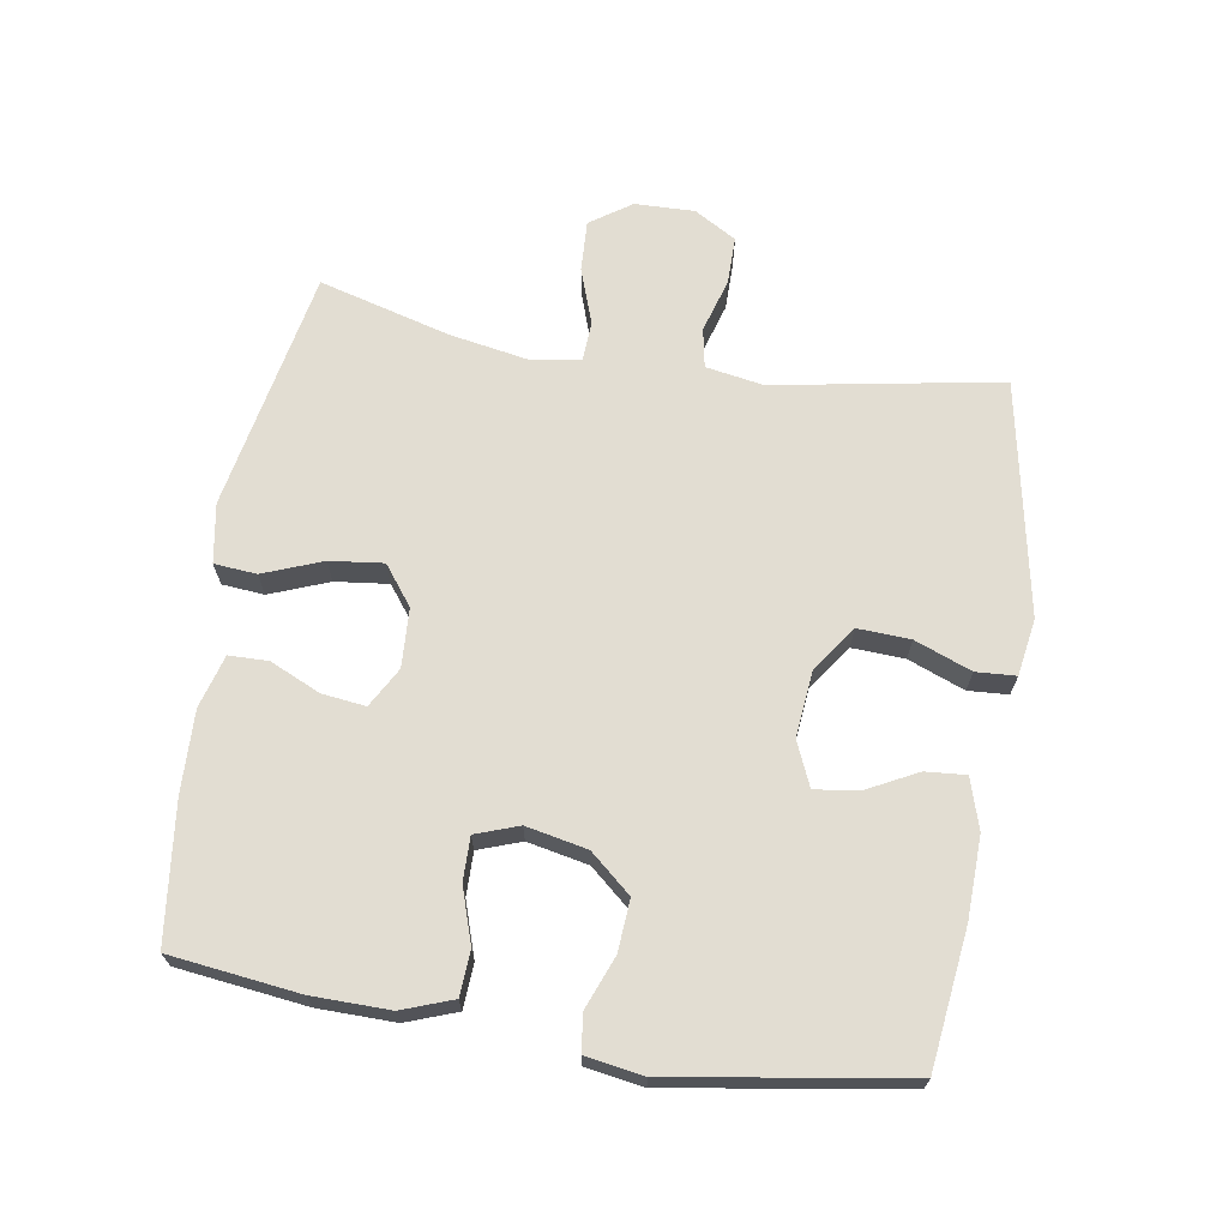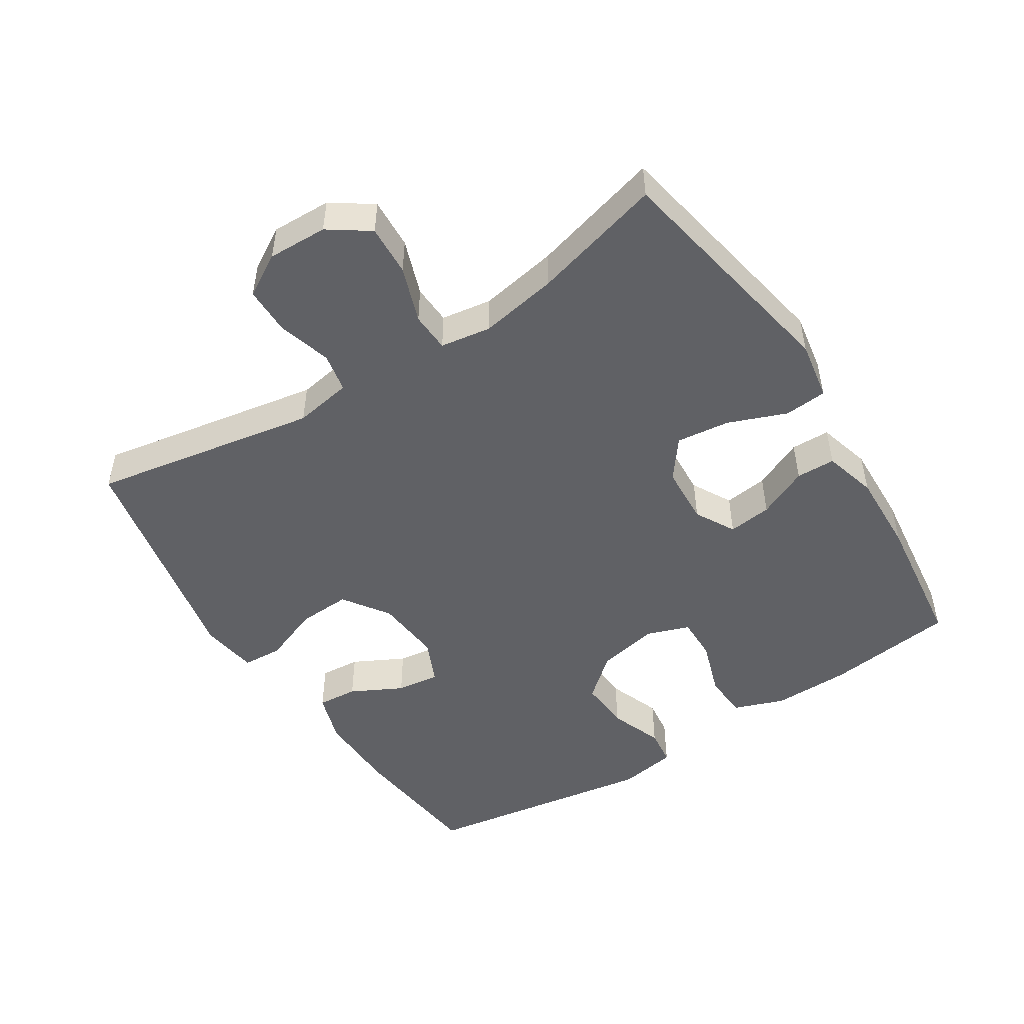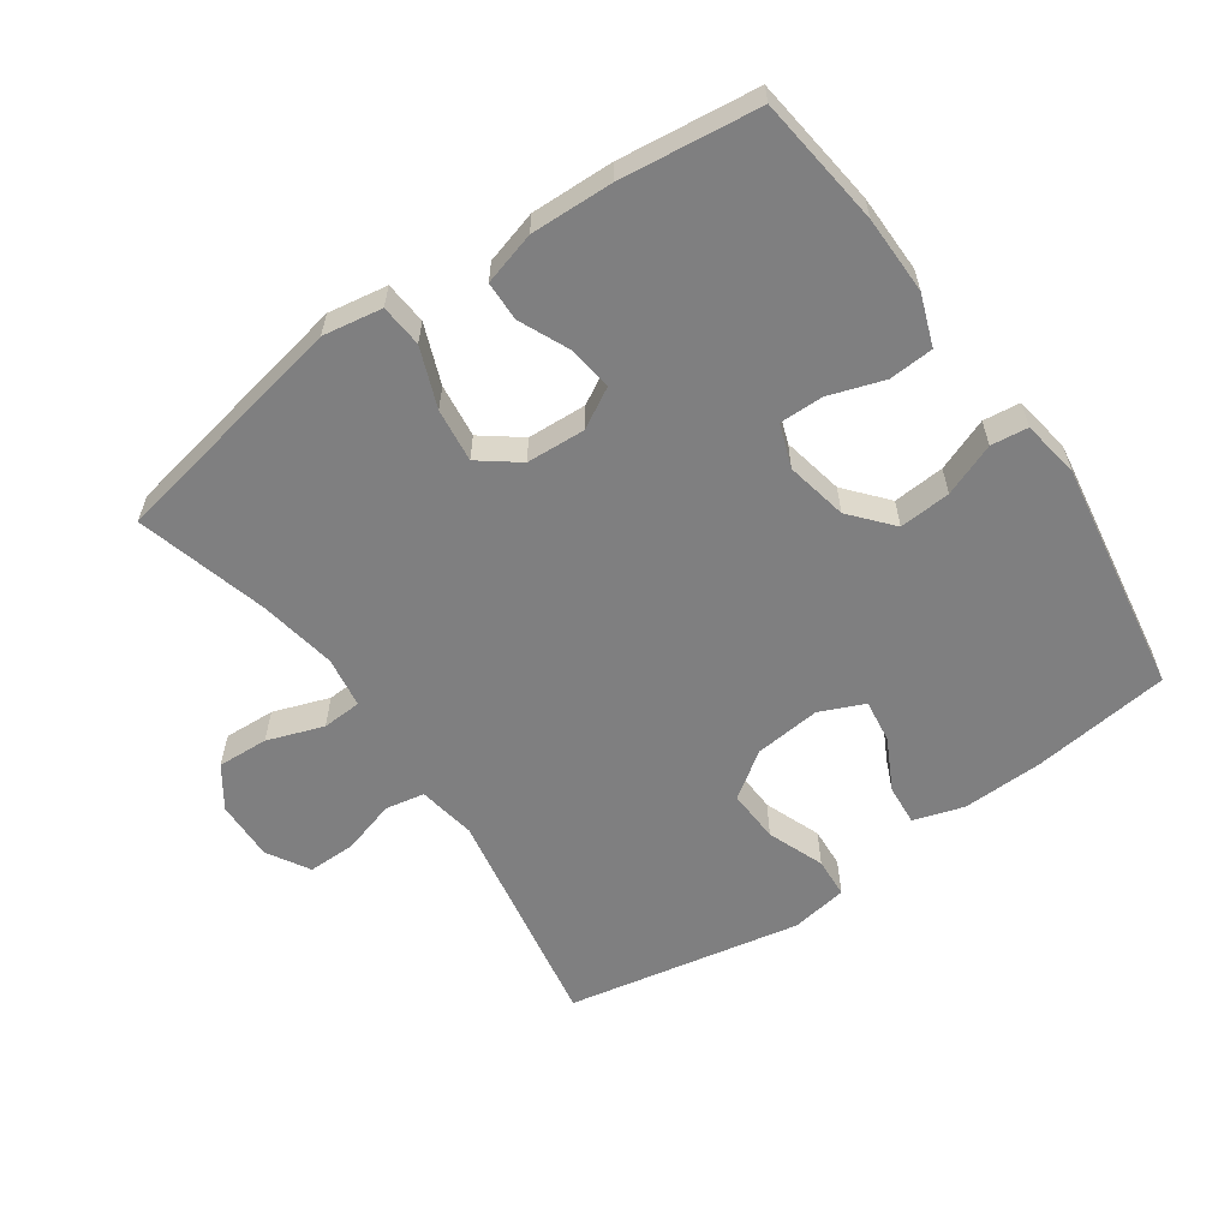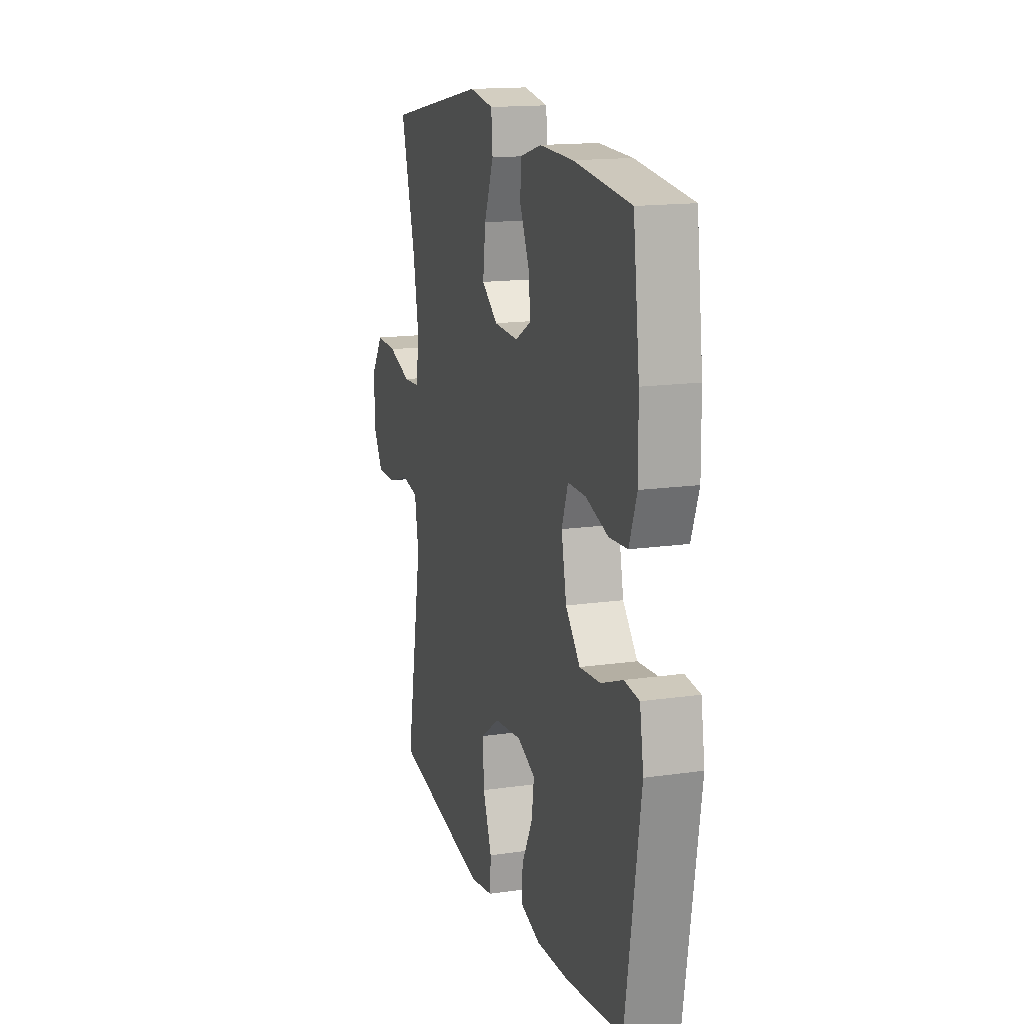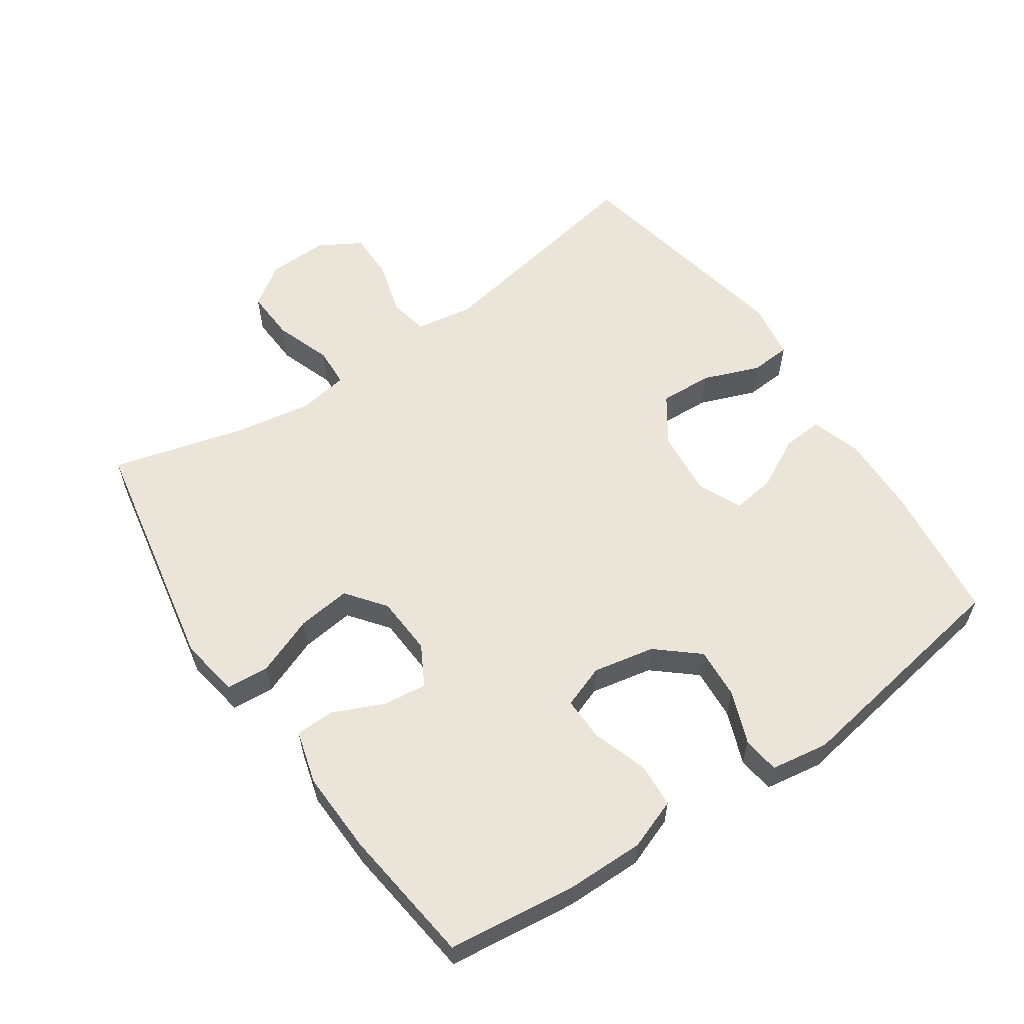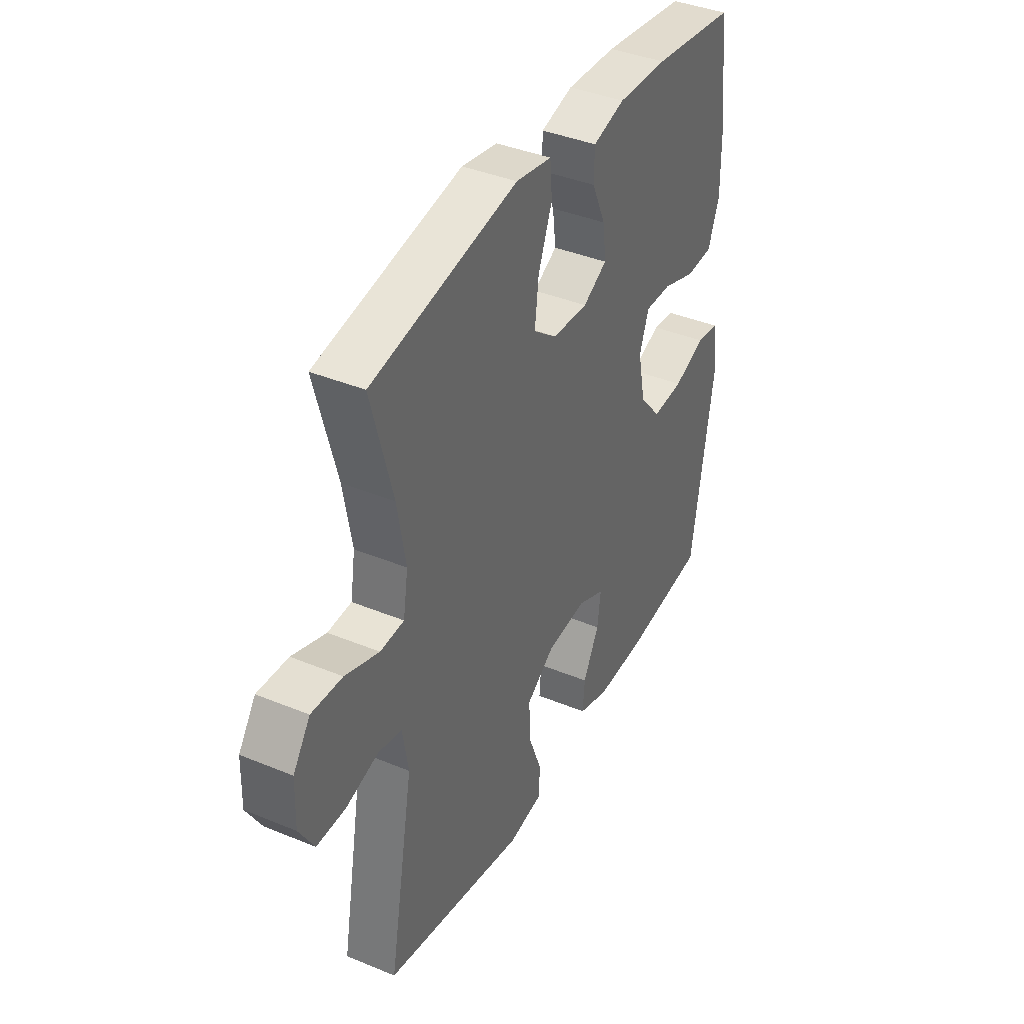
<metadata>
{"format":"obj","ext":"obj","renderer":"f3d","projection":"perspective","resolution":1024,"background":"white","views":[{"elev":68.3,"azim":99.3,"up":"+Y"},{"elev":-50.0,"azim":-57.5,"up":"+Y"},{"elev":-59.7,"azim":34.9,"up":"+Y"},{"elev":15.3,"azim":72.9,"up":"+Z"},{"elev":59.1,"azim":55.5,"up":"+Y"},{"elev":39.3,"azim":-62.7,"up":"+Z"}]}
</metadata>
<code>
o path4000
v 0.3094 0.0375 0.525
v 0.1841 0.0375 0.5289
v 0.1037 0.0375 0.506
v 0.1023 0.0375 0.4464
v 0.1369 0.0375 0.3697
v 0.145 0.0375 0.303
v 0.08455 0.0375 0.2691
v -0.005165 0.0375 0.274
v -0.06451 0.0375 0.3192
v -0.05464 0.0375 0.4006
v -0.01985 0.0375 0.4903
v -0.02522 0.0375 0.5548
v -0.1153 0.0375 0.57
v -0.4823 0.0375 0.4996
v -0.4282 0.0375 0.3006
v -0.4072 0.0375 0.1817
v -0.4191 0.0375 0.1045
v -0.4792 0.0375 0.1013
v -0.5644 0.0375 0.1311
v -0.642 0.0375 0.135
v -0.6848 0.0375 0.0728
v -0.6874 0.0375 -0.01835
v -0.6498 0.0375 -0.08231
v -0.5771 0.0375 -0.08214
v -0.4954 0.0375 -0.05806
v -0.4359 0.0375 -0.06956
v -0.4209 0.0375 -0.1574
v -0.4823 0.0375 -0.5021
v -0.1266 0.0375 -0.5714
v -0.04022 0.0375 -0.5578
v -0.03643 0.0375 -0.497
v -0.06956 0.0375 -0.4108
v -0.07345 0.0375 -0.3305
v -0.003731 0.0375 -0.2823
v 0.09697 0.0375 -0.2722
v 0.1643 0.0375 -0.3018
v 0.1556 0.0375 -0.3673
v 0.1155 0.0375 -0.4451
v 0.1105 0.0375 -0.5065
v 0.187 0.0375 -0.5305
v 0.3104 0.0375 -0.5271
v 0.5196 0.0375 -0.5021
v 0.5763 0.0375 -0.1474
v 0.5622 0.0375 -0.05952
v 0.5061 0.0375 -0.0527
v 0.4261 0.0375 -0.08358
v 0.3478 0.0375 -0.08908
v 0.294 0.0375 -0.02629
v 0.2751 0.0375 0.06688
v 0.2985 0.0375 0.1323
v 0.365 0.0375 0.1315
v 0.4485 0.0375 0.1037
v 0.5165 0.0375 0.1079
v 0.5448 0.0375 0.1848
v 0.5434 0.0375 0.3026
v 0.5196 0.0375 0.4996
v 0.3094 -0.0375 0.525
v 0.1841 -0.0375 0.5289
v 0.1037 -0.0375 0.506
v 0.1023 -0.0375 0.4464
v 0.1369 -0.0375 0.3697
v 0.145 -0.0375 0.303
v 0.08455 -0.0375 0.2691
v -0.005165 -0.0375 0.274
v -0.06451 -0.0375 0.3192
v -0.05464 -0.0375 0.4006
v -0.01985 -0.0375 0.4903
v -0.02522 -0.0375 0.5548
v -0.1153 -0.0375 0.57
v -0.4823 -0.0375 0.4996
v -0.4282 -0.0375 0.3006
v -0.4072 -0.0375 0.1817
v -0.4191 -0.0375 0.1045
v -0.4792 -0.0375 0.1013
v -0.5644 -0.0375 0.1311
v -0.642 -0.0375 0.135
v -0.6848 -0.0375 0.0728
v -0.6874 -0.0375 -0.01835
v -0.6498 -0.0375 -0.08231
v -0.5771 -0.0375 -0.08214
v -0.4954 -0.0375 -0.05806
v -0.4359 -0.0375 -0.06956
v -0.4209 -0.0375 -0.1574
v -0.4823 -0.0375 -0.5021
v -0.1266 -0.0375 -0.5714
v -0.04022 -0.0375 -0.5578
v -0.03643 -0.0375 -0.497
v -0.06956 -0.0375 -0.4108
v -0.07345 -0.0375 -0.3305
v -0.003731 -0.0375 -0.2823
v 0.09697 -0.0375 -0.2722
v 0.1643 -0.0375 -0.3018
v 0.1556 -0.0375 -0.3673
v 0.1155 -0.0375 -0.4451
v 0.1105 -0.0375 -0.5065
v 0.187 -0.0375 -0.5305
v 0.3104 -0.0375 -0.5271
v 0.5196 -0.0375 -0.5021
v 0.5763 -0.0375 -0.1474
v 0.5622 -0.0375 -0.05952
v 0.5061 -0.0375 -0.0527
v 0.4261 -0.0375 -0.08358
v 0.3478 -0.0375 -0.08908
v 0.294 -0.0375 -0.02629
v 0.2751 -0.0375 0.06688
v 0.2985 -0.0375 0.1323
v 0.365 -0.0375 0.1315
v 0.4485 -0.0375 0.1037
v 0.5165 -0.0375 0.1079
v 0.5448 -0.0375 0.1848
v 0.5434 -0.0375 0.3026
v 0.5196 -0.0375 0.4996
v -0.02522 0.0375 0.5548
v -0.02522 0.0375 0.5548
v -0.1153 0.0375 0.57
v -0.01985 0.0375 0.4903
v 0.3094 0.0375 0.525
v 0.1841 0.0375 0.5289
v 0.1037 0.0375 0.506
v 0.1037 0.0375 0.506
v 0.1023 0.0375 0.4464
v -0.4823 0.0375 0.4996
v -0.4823 0.0375 0.4996
v 0.5196 0.0375 0.4996
v 0.5196 0.0375 0.4996
v -0.05464 0.0375 0.4006
v 0.1369 0.0375 0.3697
v 0.5434 0.0375 0.3026
v -0.4282 0.0375 0.3006
v -0.06451 0.0375 0.3192
v 0.145 0.0375 0.303
v 0.145 0.0375 0.303
v -0.005165 0.0375 0.274
v 0.08455 0.0375 0.2691
v 0.5448 0.0375 0.1848
v -0.4072 0.0375 0.1817
v 0.5165 0.0375 0.1079
v 0.5165 0.0375 0.1079
v 0.2985 0.0375 0.1323
v 0.2985 0.0375 0.1323
v 0.365 0.0375 0.1315
v -0.4191 0.0375 0.1045
v -0.4191 0.0375 0.1045
v -0.5644 0.0375 0.1311
v -0.642 0.0375 0.135
v -0.6848 0.0375 0.0728
v 0.2751 0.0375 0.06688
v 0.4485 0.0375 0.1037
v -0.4792 0.0375 0.1013
v -0.6874 0.0375 -0.01835
v 0.294 0.0375 -0.02629
v -0.6498 0.0375 -0.08231
v 0.3478 0.0375 -0.08908
v 0.5622 0.0375 -0.05952
v 0.5622 0.0375 -0.05952
v 0.5061 0.0375 -0.0527
v 0.4261 0.0375 -0.08358
v -0.4954 0.0375 -0.05806
v -0.4359 0.0375 -0.06956
v -0.4359 0.0375 -0.06956
v -0.5771 0.0375 -0.08214
v 0.5763 0.0375 -0.1474
v -0.4209 0.0375 -0.1574
v 0.09697 0.0375 -0.2722
v 0.1643 0.0375 -0.3018
v 0.1643 0.0375 -0.3018
v -0.003731 0.0375 -0.2823
v -0.07345 0.0375 -0.3305
v 0.1556 0.0375 -0.3673
v -0.06956 0.0375 -0.4108
v 0.1155 0.0375 -0.4451
v 0.5196 0.0375 -0.5021
v 0.5196 0.0375 -0.5021
v -0.03643 0.0375 -0.497
v 0.1105 0.0375 -0.5065
v 0.1105 0.0375 -0.5065
v -0.4823 0.0375 -0.5021
v -0.4823 0.0375 -0.5021
v -0.04022 0.0375 -0.5578
v -0.04022 0.0375 -0.5578
v 0.187 0.0375 -0.5305
v 0.3104 0.0375 -0.5271
v -0.1266 0.0375 -0.5714
v -0.02522 -0.0375 0.5548
v -0.02522 -0.0375 0.5548
v -0.1153 -0.0375 0.57
v -0.01985 -0.0375 0.4903
v 0.3094 -0.0375 0.525
v 0.1841 -0.0375 0.5289
v 0.1037 -0.0375 0.506
v 0.1037 -0.0375 0.506
v 0.1023 -0.0375 0.4464
v -0.4823 -0.0375 0.4996
v -0.4823 -0.0375 0.4996
v 0.5196 -0.0375 0.4996
v 0.5196 -0.0375 0.4996
v -0.05464 -0.0375 0.4006
v 0.1369 -0.0375 0.3697
v 0.5434 -0.0375 0.3026
v -0.4282 -0.0375 0.3006
v -0.06451 -0.0375 0.3192
v 0.145 -0.0375 0.303
v 0.145 -0.0375 0.303
v -0.005165 -0.0375 0.274
v 0.08455 -0.0375 0.2691
v 0.5448 -0.0375 0.1848
v -0.4072 -0.0375 0.1817
v 0.5165 -0.0375 0.1079
v 0.5165 -0.0375 0.1079
v 0.2985 -0.0375 0.1323
v 0.2985 -0.0375 0.1323
v 0.365 -0.0375 0.1315
v -0.4191 -0.0375 0.1045
v -0.4191 -0.0375 0.1045
v -0.5644 -0.0375 0.1311
v -0.642 -0.0375 0.135
v -0.6848 -0.0375 0.0728
v 0.2751 -0.0375 0.06688
v 0.4485 -0.0375 0.1037
v -0.4792 -0.0375 0.1013
v -0.6874 -0.0375 -0.01835
v 0.294 -0.0375 -0.02629
v -0.6498 -0.0375 -0.08231
v 0.3478 -0.0375 -0.08908
v 0.5622 -0.0375 -0.05952
v 0.5622 -0.0375 -0.05952
v 0.5061 -0.0375 -0.0527
v 0.4261 -0.0375 -0.08358
v -0.4954 -0.0375 -0.05806
v -0.4359 -0.0375 -0.06956
v -0.4359 -0.0375 -0.06956
v -0.5771 -0.0375 -0.08214
v 0.5763 -0.0375 -0.1474
v -0.4209 -0.0375 -0.1574
v 0.09697 -0.0375 -0.2722
v 0.1643 -0.0375 -0.3018
v 0.1643 -0.0375 -0.3018
v -0.003731 -0.0375 -0.2823
v -0.07345 -0.0375 -0.3305
v 0.1556 -0.0375 -0.3673
v -0.06956 -0.0375 -0.4108
v 0.1155 -0.0375 -0.4451
v 0.5196 -0.0375 -0.5021
v 0.5196 -0.0375 -0.5021
v -0.03643 -0.0375 -0.497
v 0.1105 -0.0375 -0.5065
v 0.1105 -0.0375 -0.5065
v -0.4823 -0.0375 -0.5021
v -0.4823 -0.0375 -0.5021
v -0.04022 -0.0375 -0.5578
v -0.04022 -0.0375 -0.5578
v 0.187 -0.0375 -0.5305
v 0.3104 -0.0375 -0.5271
v -0.1266 -0.0375 -0.5714
f 243 236 253
f 207 201 200
f 202 188 198
f 187 186 197
f 241 248 254
f 193 200 186
f 230 220 229
f 205 204 218
f 198 189 192
f 228 233 227
f 222 235 236
f 199 188 212
f 215 217 232
f 218 235 222
f 225 227 233
f 241 254 245
f 184 186 187
f 238 213 230
f 208 206 219
f 219 206 212
f 188 202 212
f 222 236 224
f 218 204 238
f 204 207 213
f 197 200 201
f 189 198 188
f 213 220 230
f 218 238 235
f 186 200 197
f 253 236 240
f 232 217 221
f 246 252 242
f 215 229 220
f 245 254 250
f 224 243 228
f 248 239 234
f 229 215 232
f 201 207 204
f 230 234 238
f 239 248 241
f 202 205 210
f 232 221 223
f 192 189 190
f 206 199 212
f 238 234 239
f 242 252 240
f 233 228 243
f 195 188 199
f 204 213 238
f 210 205 218
f 212 202 210
f 217 215 216
f 224 236 243
f 253 240 252
f 114 13 69 185
f 11 12 68 67
f 1 2 58 57
f 2 120 191 58
f 3 4 60 59
f 13 123 194 69
f 125 1 57 196
f 10 11 67 66
f 4 5 61 60
f 55 56 112 111
f 14 15 71 70
f 9 10 66 65
f 5 132 203 61
f 8 9 65 64
f 6 7 63 62
f 54 55 111 110
f 15 16 72 71
f 7 8 64 63
f 138 54 110 209
f 140 51 107 211
f 16 143 214 72
f 19 20 76 75
f 20 21 77 76
f 49 50 106 105
f 52 53 109 108
f 51 52 108 107
f 18 19 75 74
f 17 18 74 73
f 21 22 78 77
f 48 49 105 104
f 22 23 79 78
f 47 48 104 103
f 155 45 101 226
f 45 46 102 101
f 25 160 231 81
f 24 25 81 80
f 23 24 80 79
f 43 44 100 99
f 26 27 83 82
f 46 47 103 102
f 35 166 237 91
f 34 35 91 90
f 33 34 90 89
f 36 37 93 92
f 32 33 89 88
f 37 38 94 93
f 173 43 99 244
f 31 32 88 87
f 38 176 247 94
f 27 178 249 83
f 180 31 87 251
f 39 40 96 95
f 41 42 98 97
f 40 41 97 96
f 29 30 86 85
f 28 29 85 84
f 172 182 165
f 136 129 130
f 131 127 117
f 116 126 115
f 170 183 177
f 122 115 129
f 159 158 149
f 134 147 133
f 127 121 118
f 157 156 162
f 151 165 164
f 128 141 117
f 144 161 146
f 147 151 164
f 154 162 156
f 170 174 183
f 113 116 115
f 167 159 142
f 137 148 135
f 148 141 135
f 117 141 131
f 151 153 165
f 147 167 133
f 133 142 136
f 126 130 129
f 118 117 127
f 142 159 149
f 147 164 167
f 115 126 129
f 182 169 165
f 161 150 146
f 175 171 181
f 144 149 158
f 174 179 183
f 153 157 172
f 177 163 168
f 158 161 144
f 130 133 136
f 159 167 163
f 168 170 177
f 131 139 134
f 161 152 150
f 121 119 118
f 135 141 128
f 167 168 163
f 171 169 181
f 162 172 157
f 124 128 117
f 133 167 142
f 139 147 134
f 141 139 131
f 146 145 144
f 153 172 165
f 182 181 169

</code>
